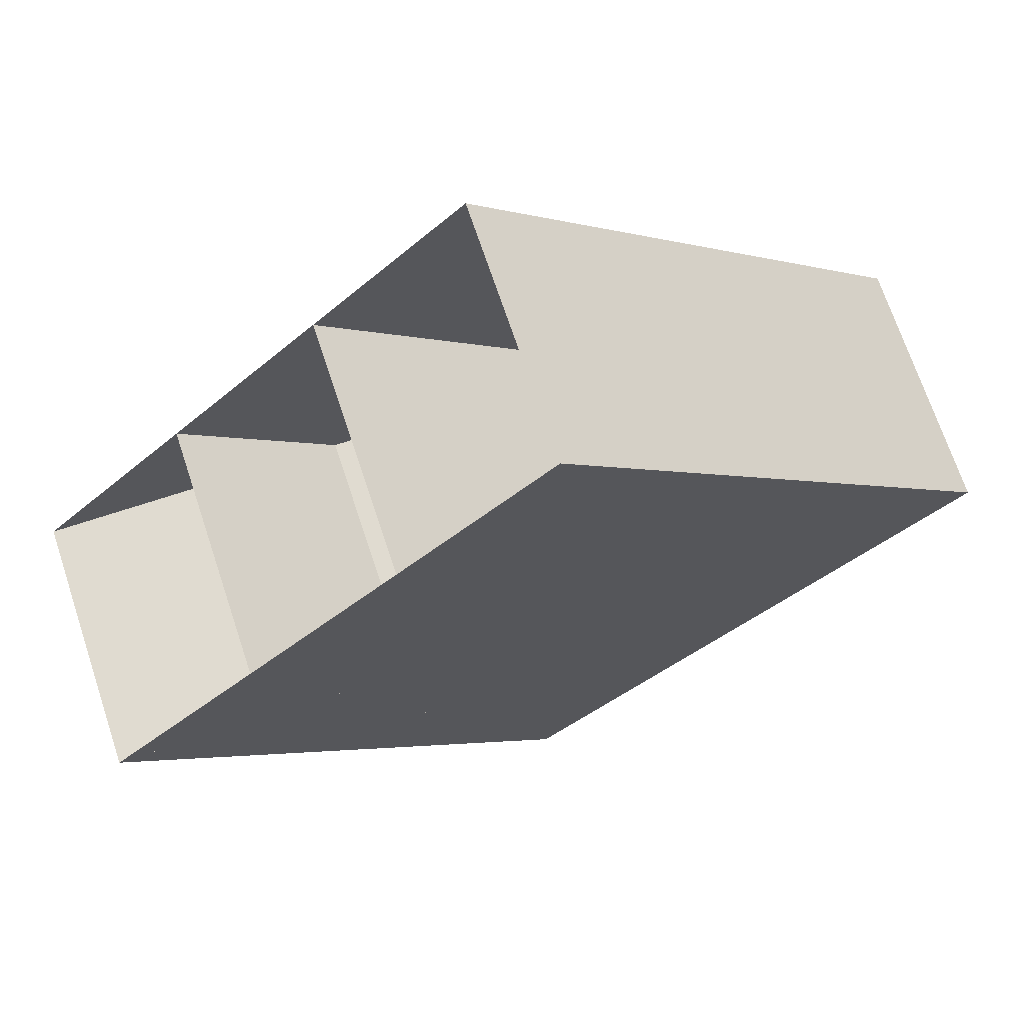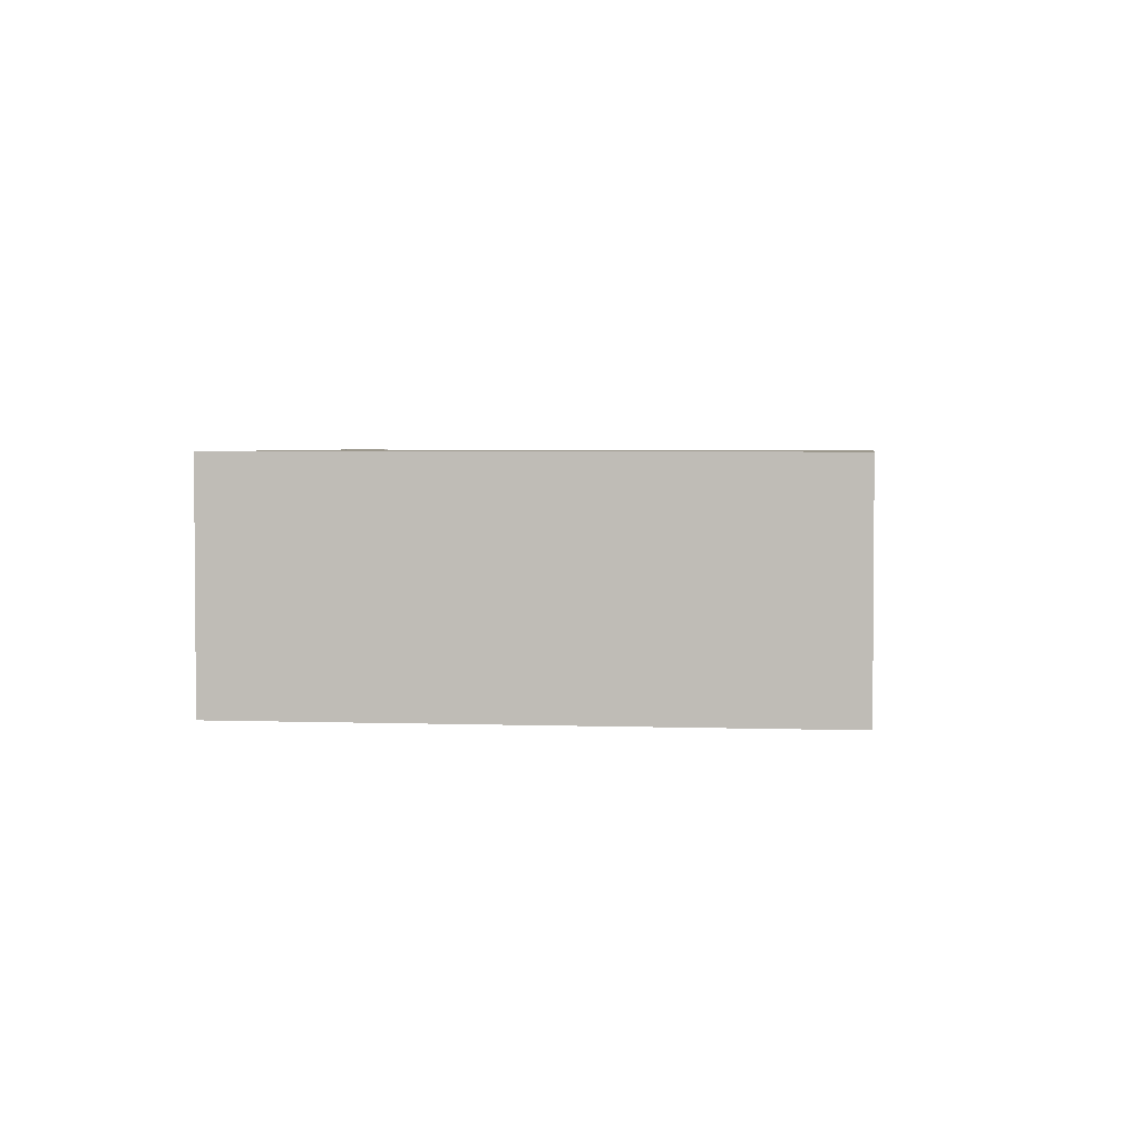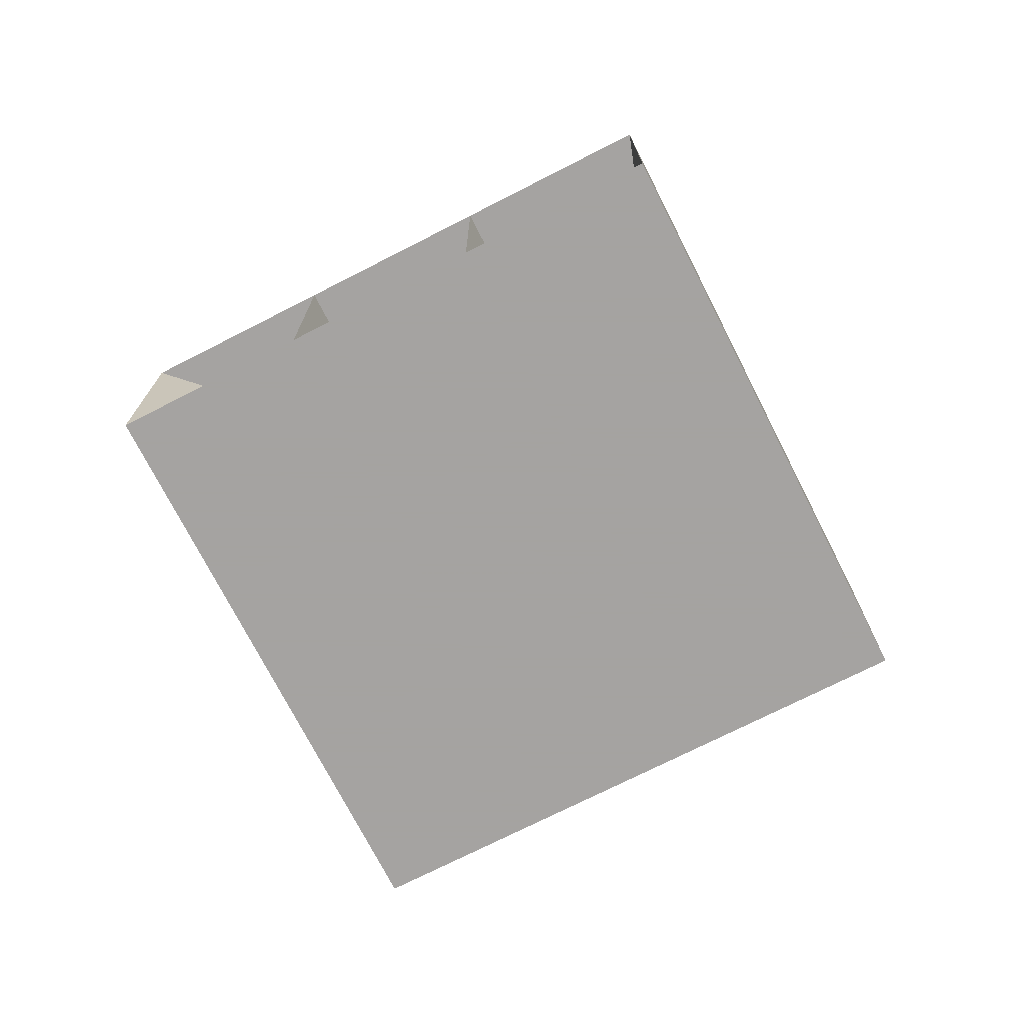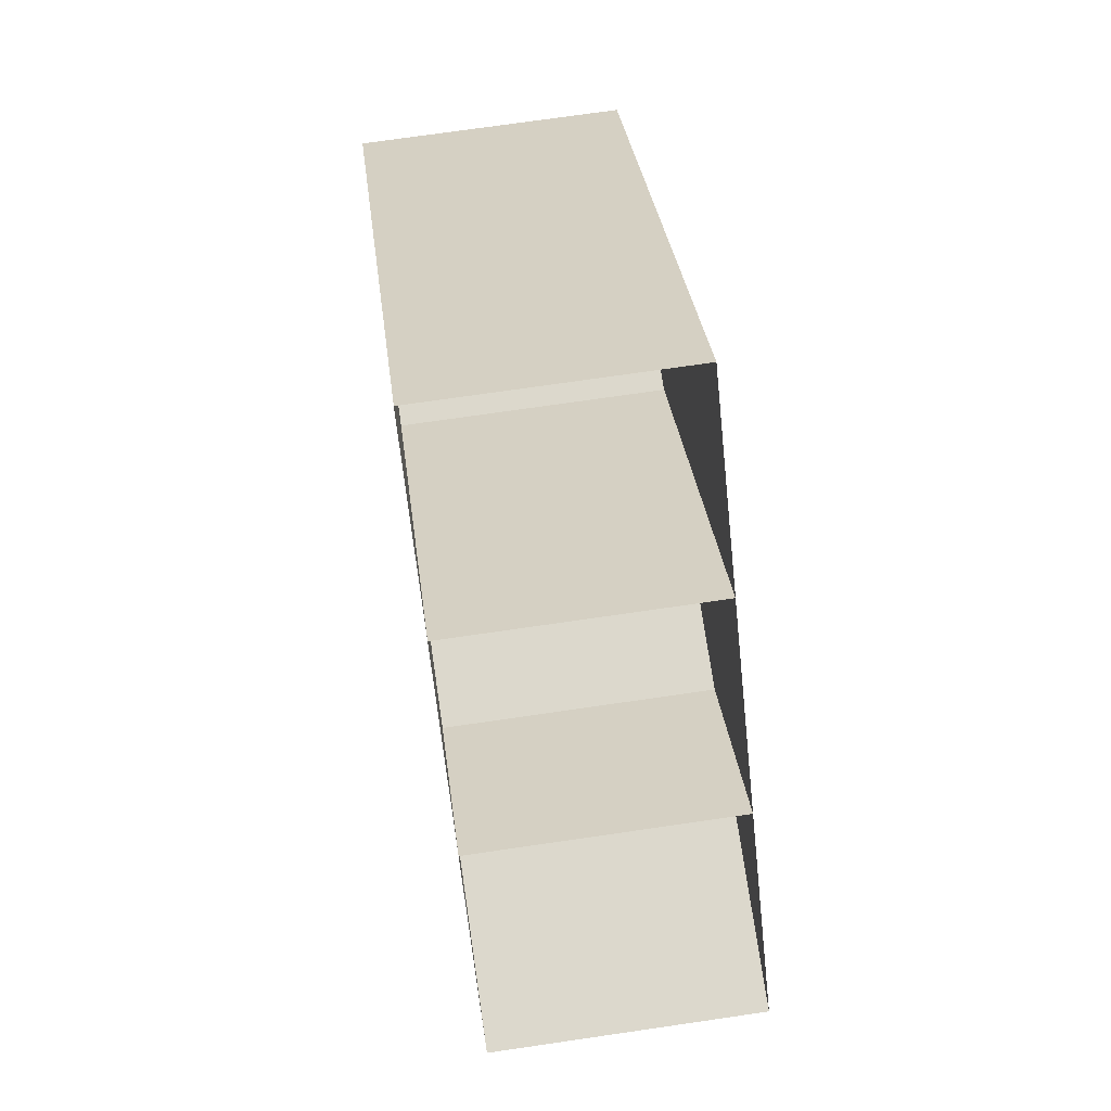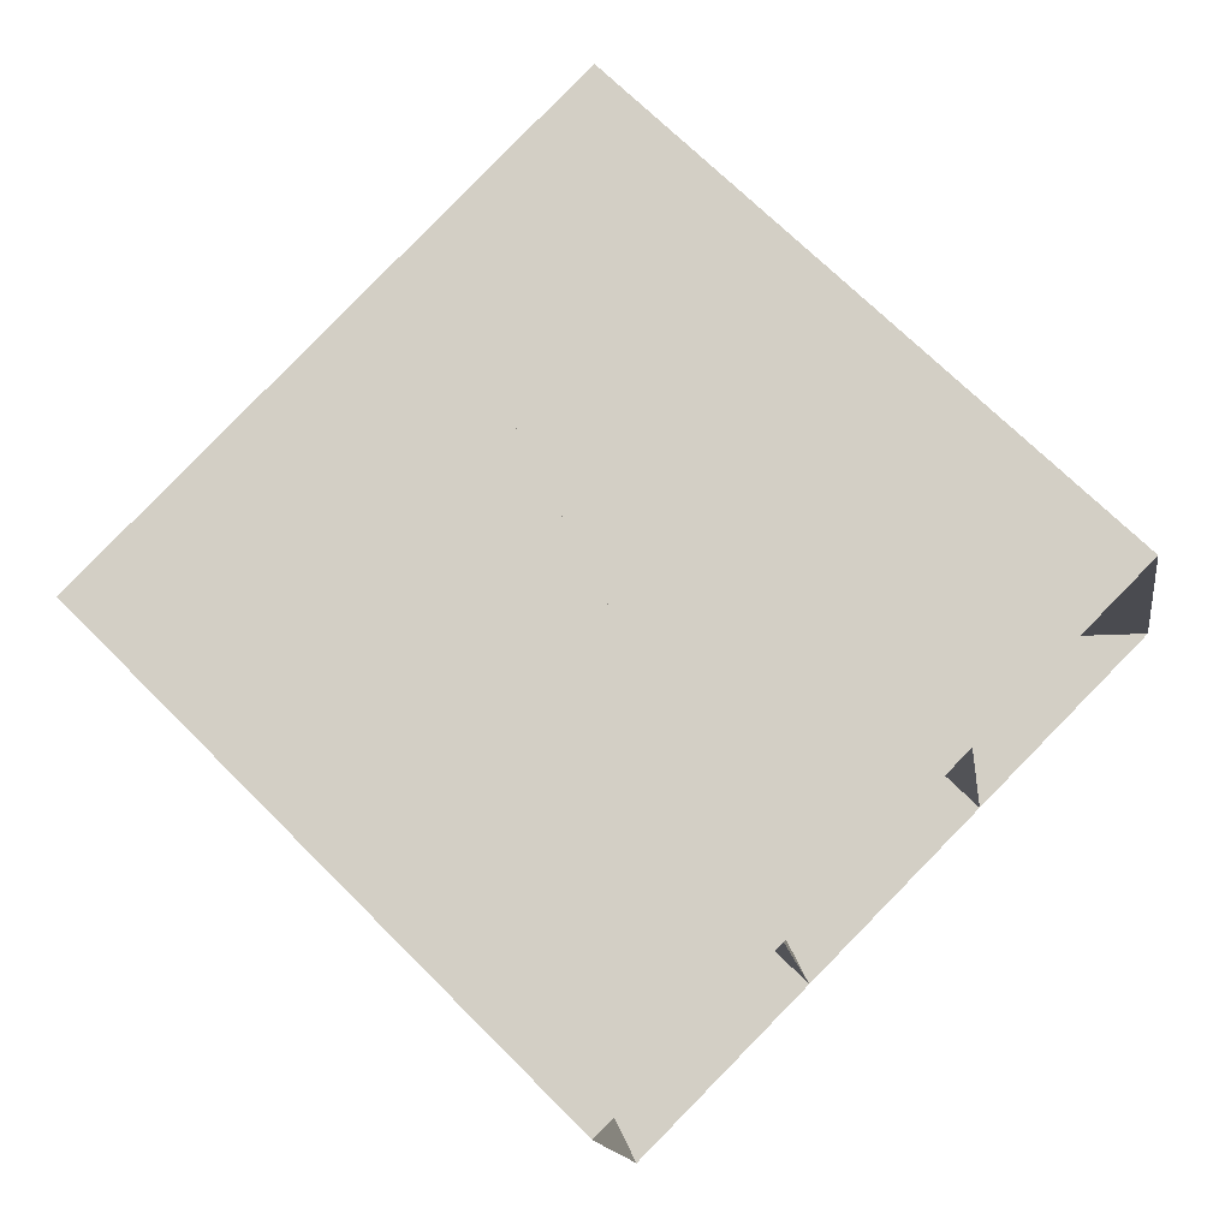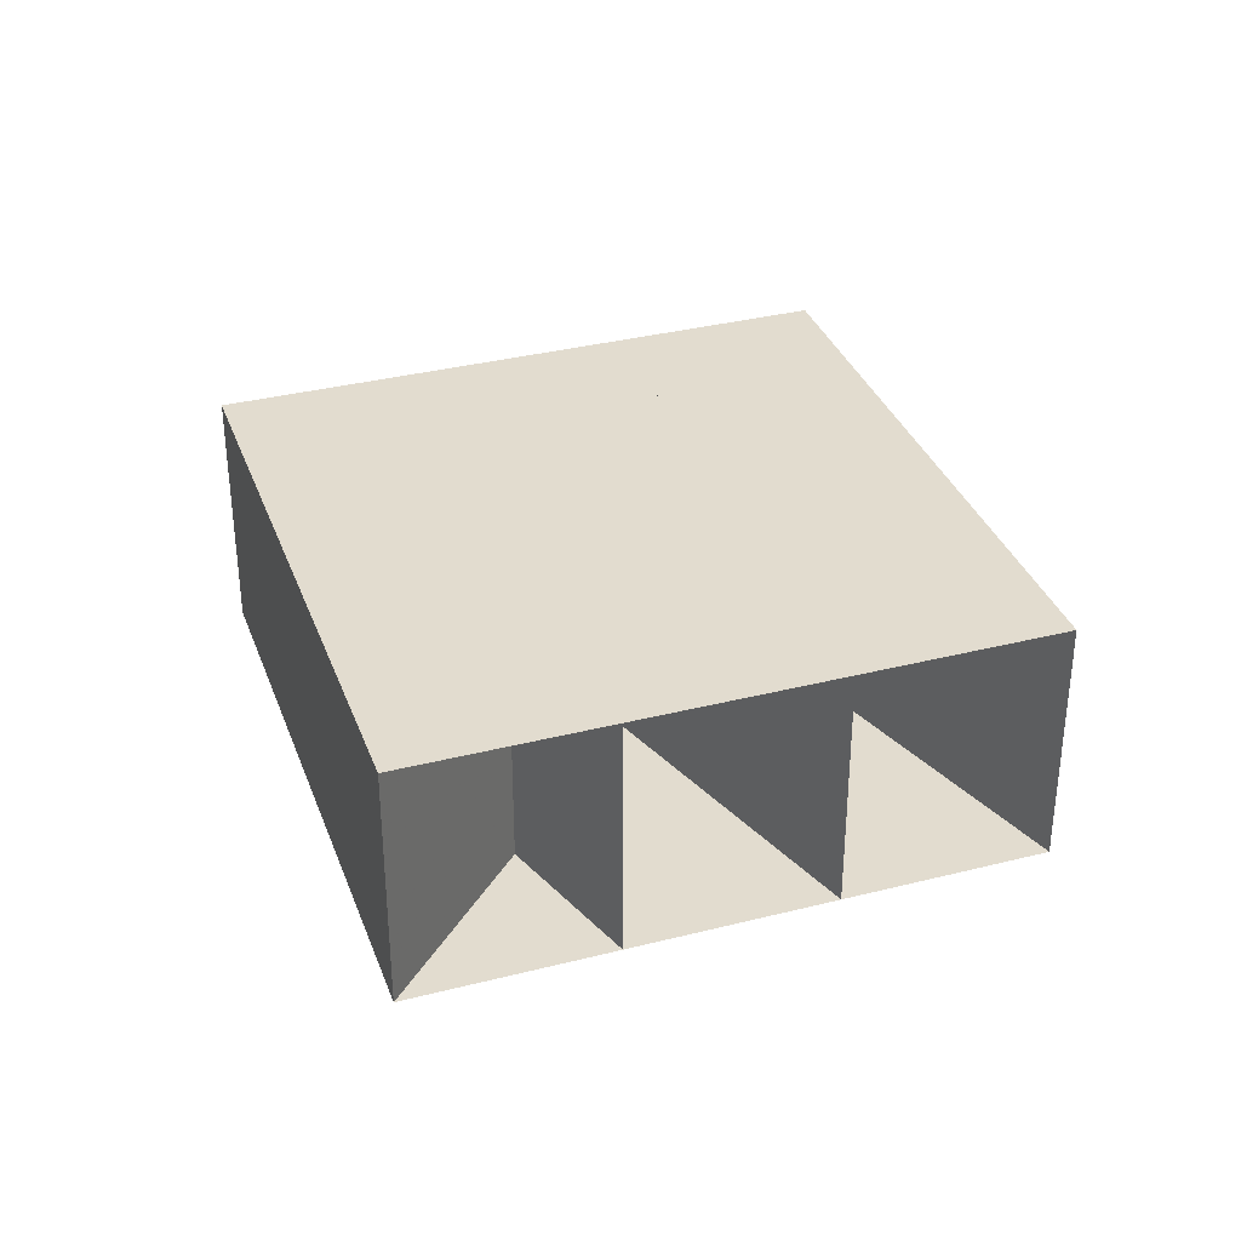
<metadata>
{"format":"obj","ext":"obj","renderer":"f3d","projection":"perspective","resolution":1024,"background":"white","views":[{"elev":70.0,"azim":161.6,"up":"+Y"},{"elev":3.1,"azim":-127.9,"up":"+Z"},{"elev":-73.1,"azim":162.0,"up":"+Z"},{"elev":72.7,"azim":81.7,"up":"+Y"},{"elev":-14.5,"azim":-171.9,"up":"+Y"},{"elev":34.7,"azim":116.2,"up":"+Z"}]}
</metadata>
<code>
v 1687 -3109 90.22
v 1693 -3104 90.22
v 1699 -3098 90.22
v 1705 -3092 90.22
v 1693 -3115 90.22
v 1699 -3109 90.22
v 1705 -3104 90.22
v 1711 -3098 90.22
v 1699 -3121 90.22
v 1705 -3115 90.22
v 1711 -3109 90.22
v 1717 -3104 90.22
v 1705 -3127 90.22
v 1711 -3121 90.22
v 1717 -3115 90.22
v 1723 -3109 90.22
v 1687 -3109 80.22
v 1693 -3104 80.22
v 1699 -3098 80.22
v 1705 -3092 80.22
v 1693 -3115 80.22
v 1699 -3109 80.22
v 1705 -3104 80.22
v 1711 -3098 80.22
v 1699 -3121 80.22
v 1705 -3115 80.22
v 1711 -3109 80.22
v 1717 -3104 80.22
v 1705 -3127 80.22
v 1711 -3121 80.22
v 1717 -3115 80.22
v 1723 -3109 80.22
f 1 2 6
f 1 6 5
f 2 3 7
f 2 7 6
f 3 4 8
f 3 8 7
f 5 6 10
f 5 10 9
f 6 7 11
f 6 11 10
f 7 8 12
f 7 12 11
f 9 10 14
f 9 14 13
f 10 11 15
f 10 15 14
f 11 12 16
f 11 16 15
f 17 22 18
f 17 21 22
f 18 23 19
f 18 22 23
f 19 24 20
f 19 23 24
f 21 26 22
f 21 25 26
f 22 27 23
f 22 26 27
f 23 28 24
f 23 27 28
f 25 30 26
f 25 29 30
f 26 31 27
f 26 30 31
f 27 32 28
f 27 31 32
f 1 2 18
f 1 18 17
f 2 3 19
f 2 19 18
f 3 4 20
f 3 20 19
f 4 5 21
f 4 21 20
f 5 6 22
f 5 22 21
f 6 7 23
f 6 23 22
f 7 8 24
f 7 24 23
f 8 9 25
f 8 25 24
f 9 10 26
f 9 26 25
f 10 11 27
f 10 27 26
f 11 12 28
f 11 28 27
f 12 13 29
f 12 29 28
f 13 14 30
f 13 30 29
f 14 15 31
f 14 31 30
f 15 16 32
f 15 32 31
f 16 1 17
f 16 17 32

</code>
